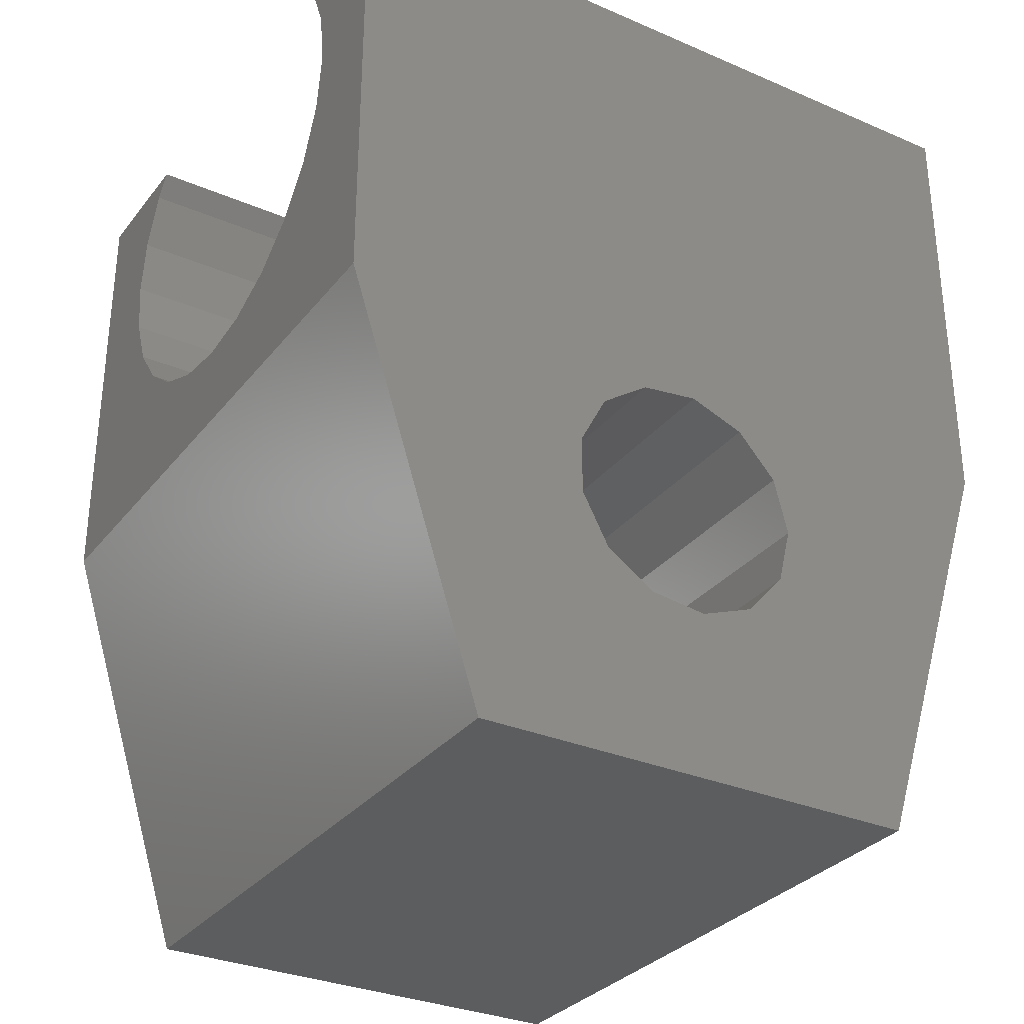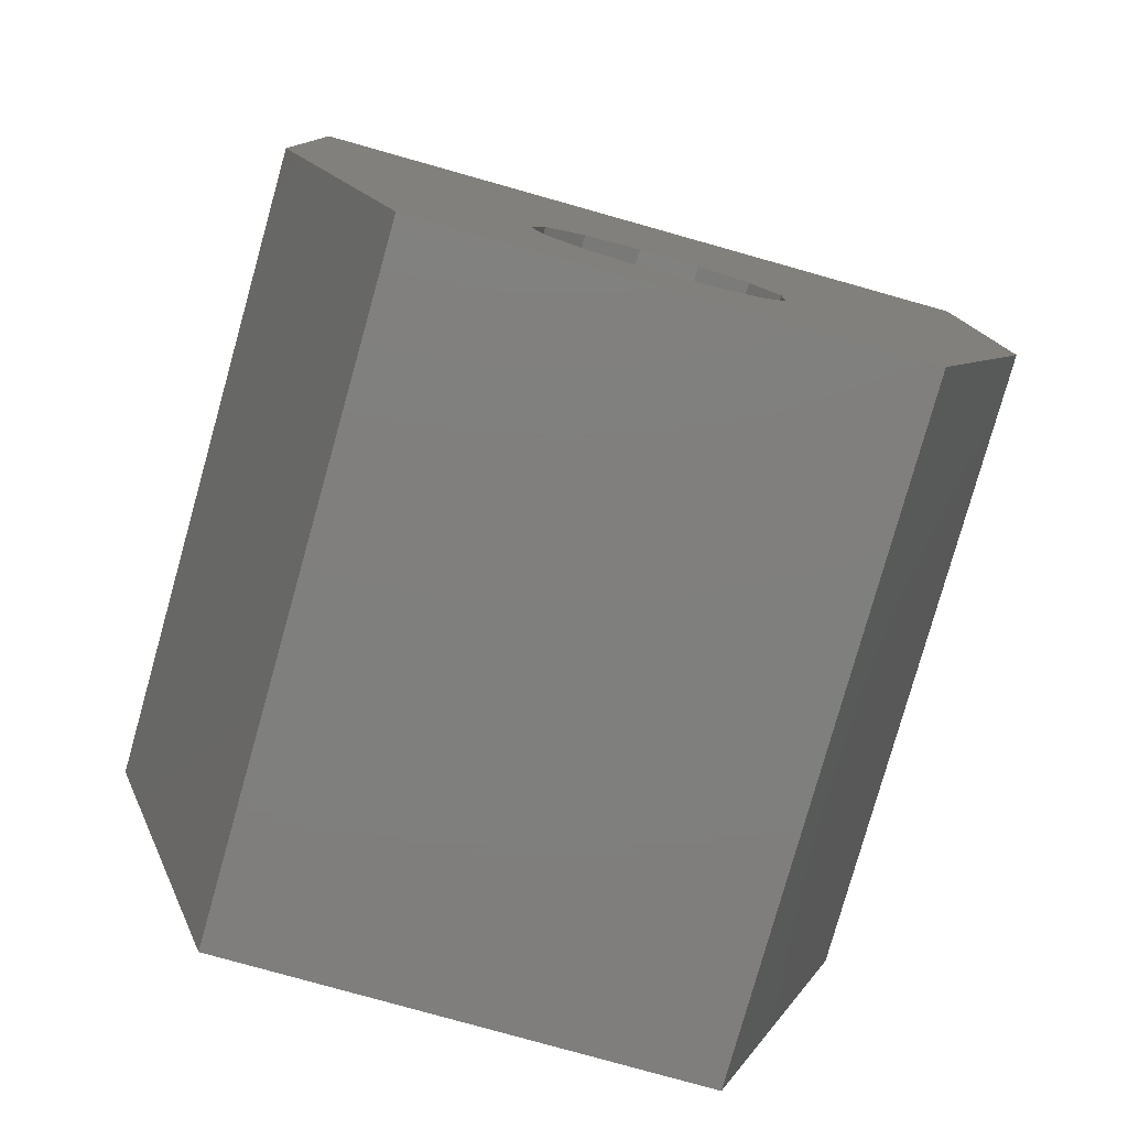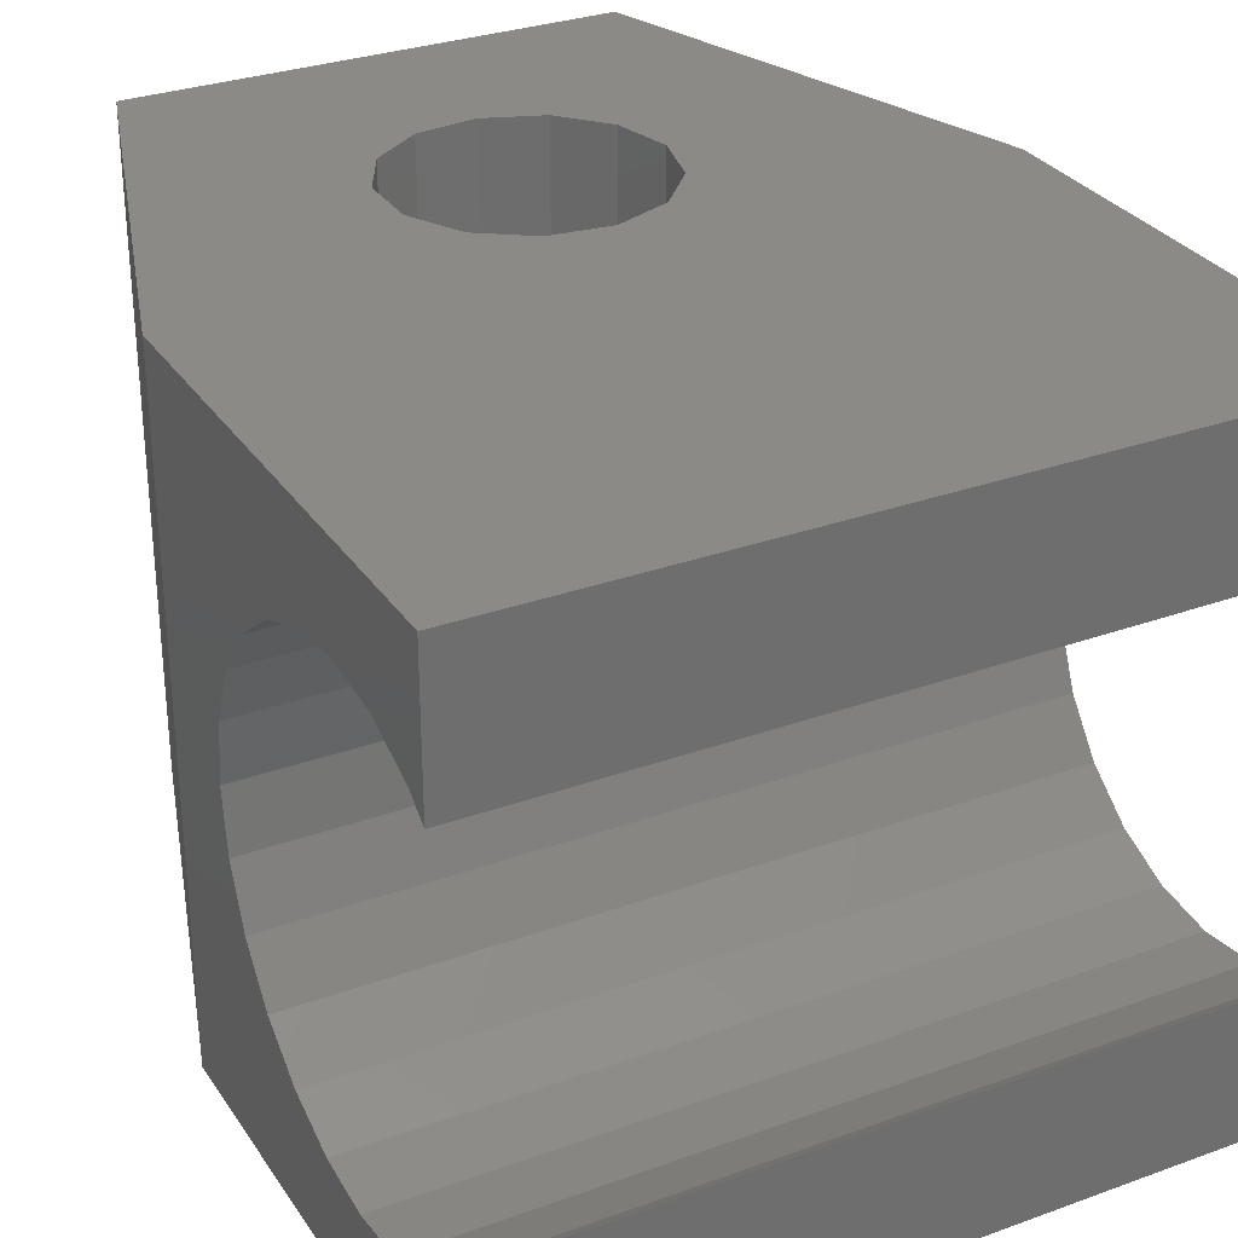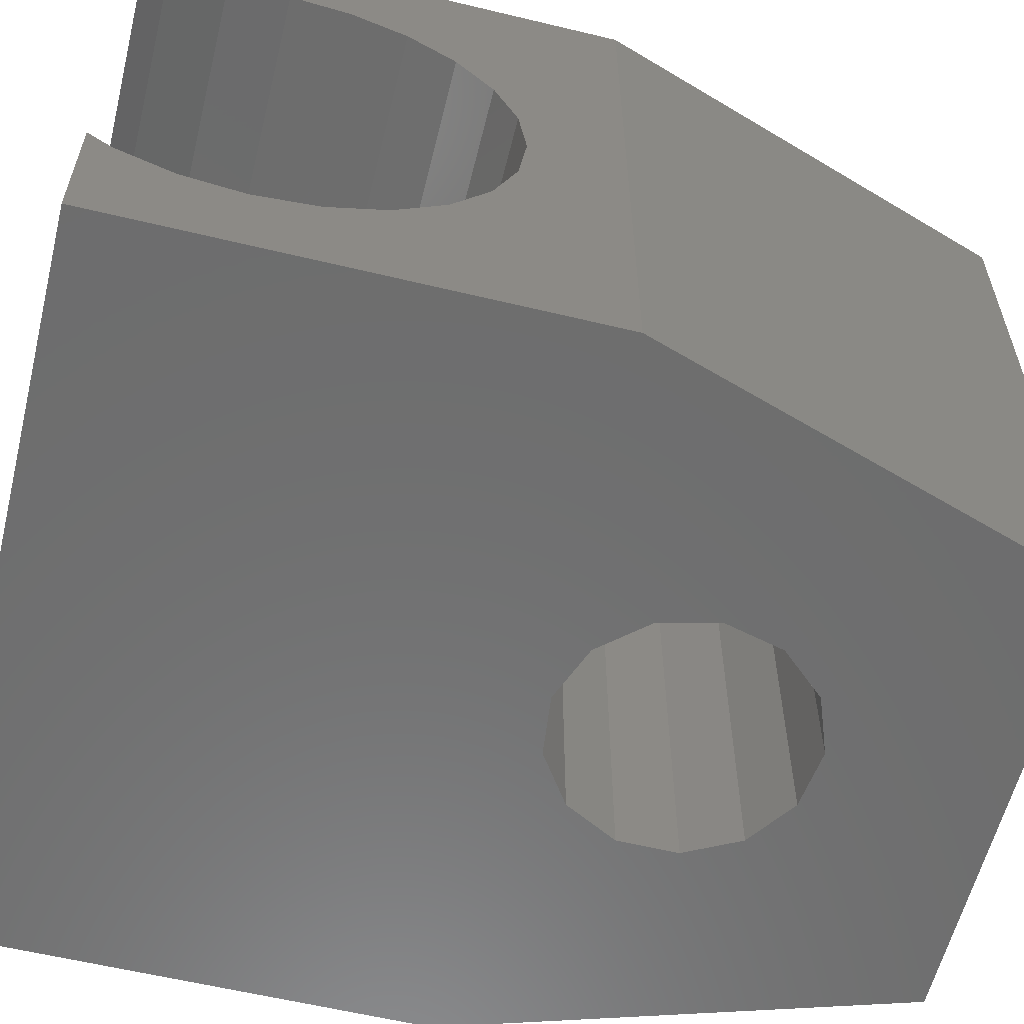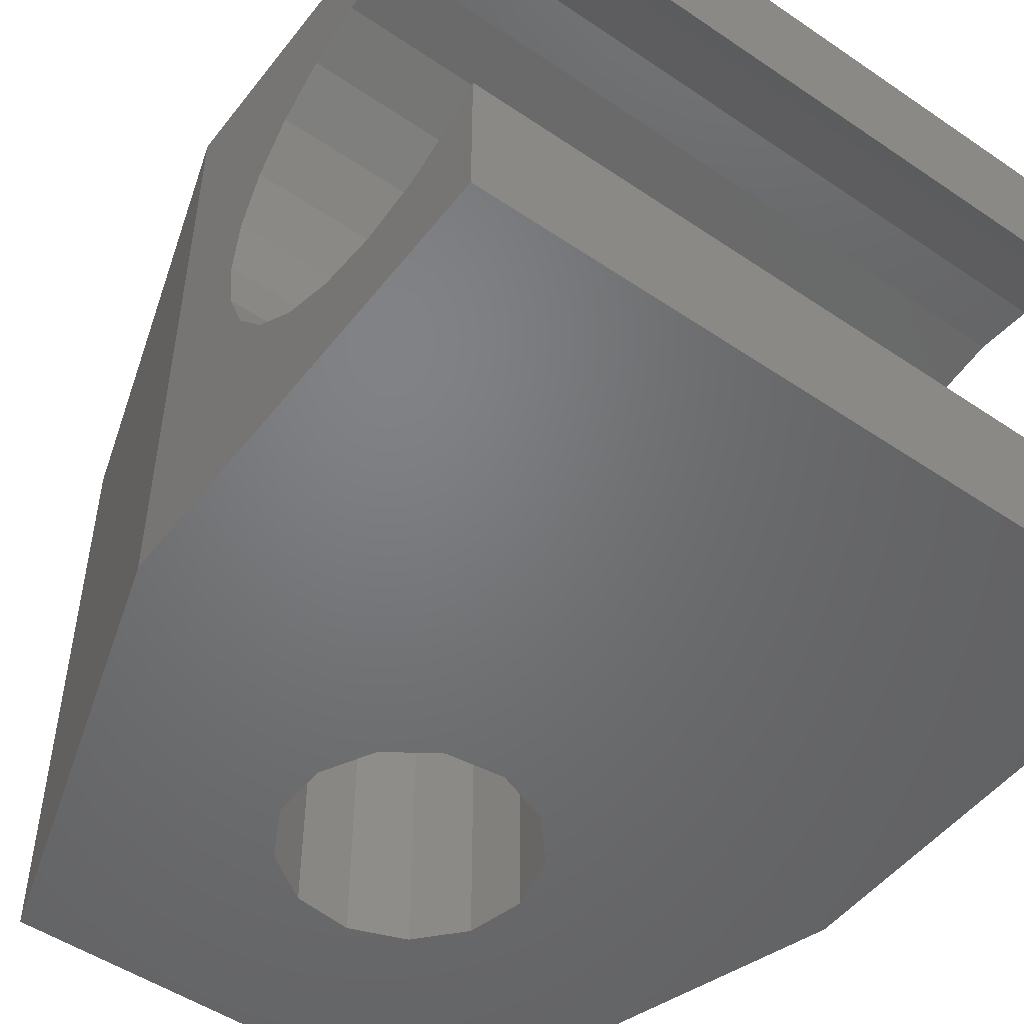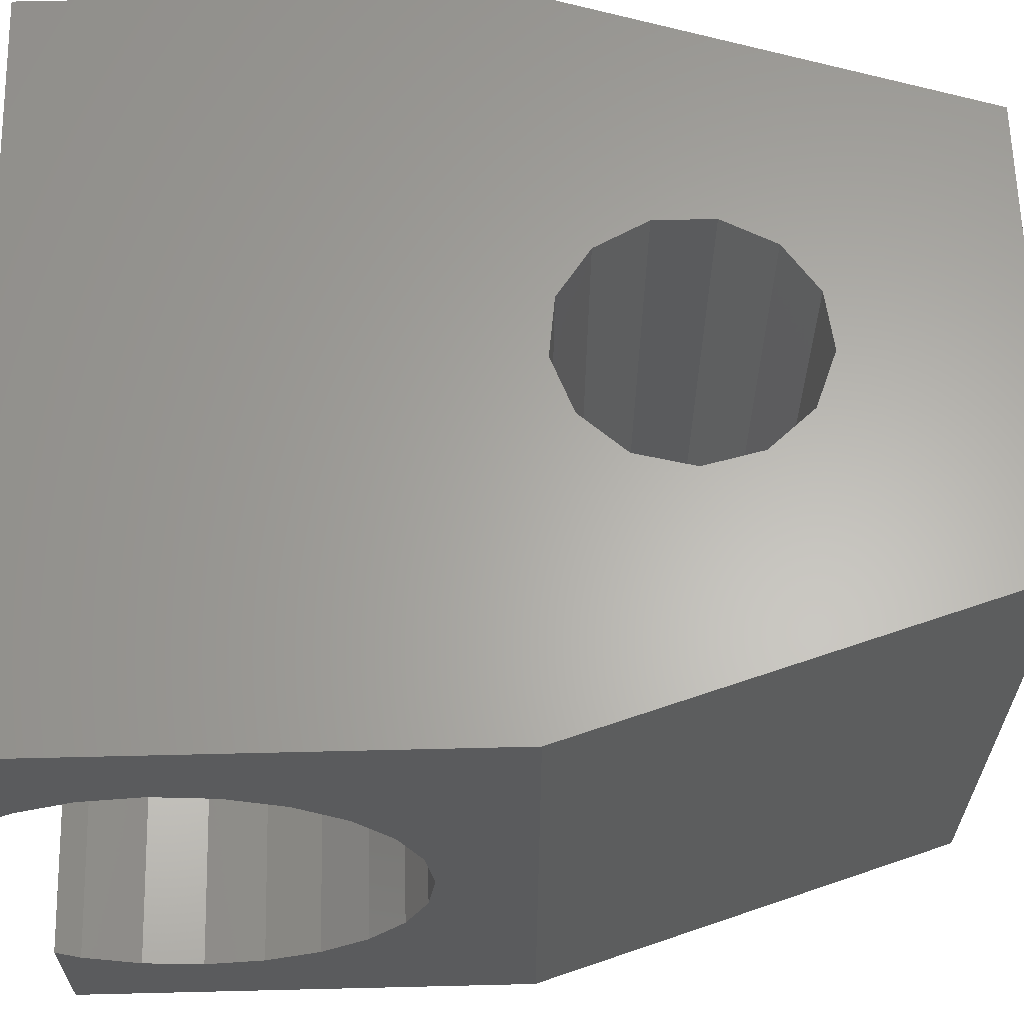
<metadata>
{"format":"stl","ext":"stl","renderer":"f3d","projection":"perspective","resolution":1024,"background":"white","views":[{"elev":-31.3,"azim":-31.4,"up":"+Z"},{"elev":-79.1,"azim":164.3,"up":"+Z"},{"elev":30.3,"azim":-27.7,"up":"+Y"},{"elev":-59.4,"azim":76.1,"up":"+Y"},{"elev":-50.4,"azim":-36.6,"up":"+Y"},{"elev":63.4,"azim":88.6,"up":"+Y"}]}
</metadata>
<code>
# stl→obj: 88 verts, 176 faces
v -12 -15 29.25
v -12 -19 30
v -12 -14.42 30
v -12 -15.74 27.44
v -12 -19 15
v -12 -15.74 23.56
v -12 -16 25.5
v -12 -15 21.75
v -12 -13.8 20.2
v -12 -12.25 19
v -12 -4.75 19
v -12 -3.197 20.2
v -12 2 15
v -12 -10.44 18.26
v -12 -8.5 18
v -12 -6.559 18.26
v -12 -2.005 21.75
v -12 -1.256 23.56
v -12 2 30
v -12 -1 25.5
v -12 -1.256 27.44
v -12 -2.005 29.25
v -12 -2.58 30
v 12 -19 30
v 0.4821 -19 14.47
v -7.5 -19 0.95
v -3.884 -19 9.543
v -1.418 -19 14.24
v -3.884 -19 9.83
v -3.884 -19 11.46
v -3.127 -19 12.9
v -2.994 -19 13.15
v -2.758 -19 13.32
v 2.272 -19 13.79
v 12 -19 15
v 2.004 -19 13.89
v 2.463 -19 13.58
v 7.5 -19 0.95
v 0.4821 -19 6.529
v 3.542 -19 12.36
v 3.542 -19 8.641
v 3.931 -19 10.78
v 4 -19 10.5
v 2.272 -19 7.208
v -1.418 -19 6.76
v -2.994 -19 7.848
v -7.5 2 0.95
v 12 -14.42 30
v 12 -2.58 30
v 12 2 30
v 12 2 15
v 12 -1.256 23.56
v 12 -2.005 29.25
v 12 -1.256 27.44
v 12 -1 25.5
v 12 -2.005 21.75
v 12 -3.197 20.2
v 12 -4.75 19
v 12 -6.559 18.26
v 12 -8.5 18
v 12 -10.44 18.26
v 12 -12.25 19
v 12 -13.8 20.2
v 12 -15 21.75
v 12 -15.74 23.56
v 12 -16 25.5
v 12 -15.74 27.44
v 12 -15 29.25
v 0.4821 2 6.529
v 7.5 2 0.95
v -3.884 2 9.543
v -3.884 2 11.17
v -2.994 2 7.848
v -1.418 2 6.76
v 2.272 2 7.208
v 3.542 2 8.641
v 4 2 10.5
v 2.272 2 13.79
v 3.611 2 12.08
v -1.418 2 14.24
v 3.542 2 12.36
v 0.4821 2 14.47
v 3.351 2 12.57
v 0.7507 2 14.37
v -1.655 2 14.08
v -2.994 2 13.15
v -3.75 2 11.71
v -3.884 2 11.46
f 1 2 3
f 4 2 1
f 5 2 6
f 2 4 7
f 2 7 6
f 5 6 8
f 5 8 9
f 5 9 10
f 11 12 13
f 5 10 14
f 5 15 13
f 14 15 5
f 15 16 13
f 16 11 13
f 12 17 13
f 17 18 13
f 18 19 13
f 20 19 18
f 21 22 19
f 22 23 19
f 20 21 19
f 24 2 25
f 26 27 5
f 28 2 5
f 29 5 27
f 30 5 29
f 31 5 30
f 5 32 33
f 32 5 31
f 5 33 28
f 2 28 25
f 24 34 35
f 25 36 24
f 36 34 24
f 34 37 35
f 26 38 39
f 37 40 35
f 41 38 35
f 42 35 40
f 43 35 42
f 41 35 43
f 38 44 39
f 44 38 41
f 26 39 45
f 26 45 46
f 26 46 27
f 5 47 26
f 5 13 47
f 48 3 2
f 24 48 2
f 49 19 23
f 49 50 19
f 51 50 52
f 53 50 49
f 50 54 55
f 54 50 53
f 50 55 52
f 51 52 56
f 51 56 57
f 51 57 58
f 51 58 59
f 51 60 35
f 59 60 51
f 60 61 35
f 61 62 35
f 62 63 35
f 63 64 35
f 65 24 35
f 65 35 64
f 66 24 65
f 67 24 66
f 68 24 67
f 48 24 68
f 69 70 47
f 13 71 47
f 72 71 13
f 71 73 47
f 69 47 74
f 73 74 47
f 75 70 69
f 51 70 76
f 70 75 76
f 51 76 77
f 51 78 50
f 51 77 79
f 80 13 19
f 51 79 81
f 50 82 19
f 81 83 51
f 83 78 51
f 78 84 50
f 80 19 82
f 84 82 50
f 85 13 80
f 86 13 85
f 87 13 86
f 88 13 87
f 72 13 88
f 26 47 38
f 38 47 70
f 70 35 38
f 70 51 35
f 65 7 66
f 65 6 7
f 67 66 4
f 4 66 7
f 68 67 1
f 1 67 4
f 10 63 62
f 10 9 63
f 20 52 55
f 20 18 52
f 48 68 3
f 3 68 1
f 23 22 53
f 49 23 53
f 21 20 55
f 54 21 55
f 17 57 56
f 17 12 57
f 15 61 60
f 15 14 61
f 22 21 54
f 53 22 54
f 11 59 58
f 11 16 59
f 12 58 57
f 12 11 58
f 18 56 52
f 18 17 56
f 14 62 61
f 14 10 62
f 63 8 64
f 63 9 8
f 64 6 65
f 64 8 6
f 16 60 59
f 16 15 60
f 29 71 72
f 29 27 71
f 30 72 88
f 30 29 72
f 31 86 32
f 31 87 86
f 71 46 73
f 71 27 46
f 82 25 80
f 80 25 28
f 30 88 87
f 31 30 87
f 74 39 69
f 74 45 39
f 69 44 75
f 69 39 44
f 34 36 78
f 78 36 84
f 84 25 82
f 84 36 25
f 73 45 74
f 73 46 45
f 83 37 78
f 78 37 34
f 76 44 41
f 76 75 44
f 77 41 43
f 77 76 41
f 81 40 83
f 83 40 37
f 79 40 81
f 79 42 40
f 85 33 86
f 86 33 32
f 80 28 85
f 85 28 33
f 43 42 77
f 77 42 79

</code>
